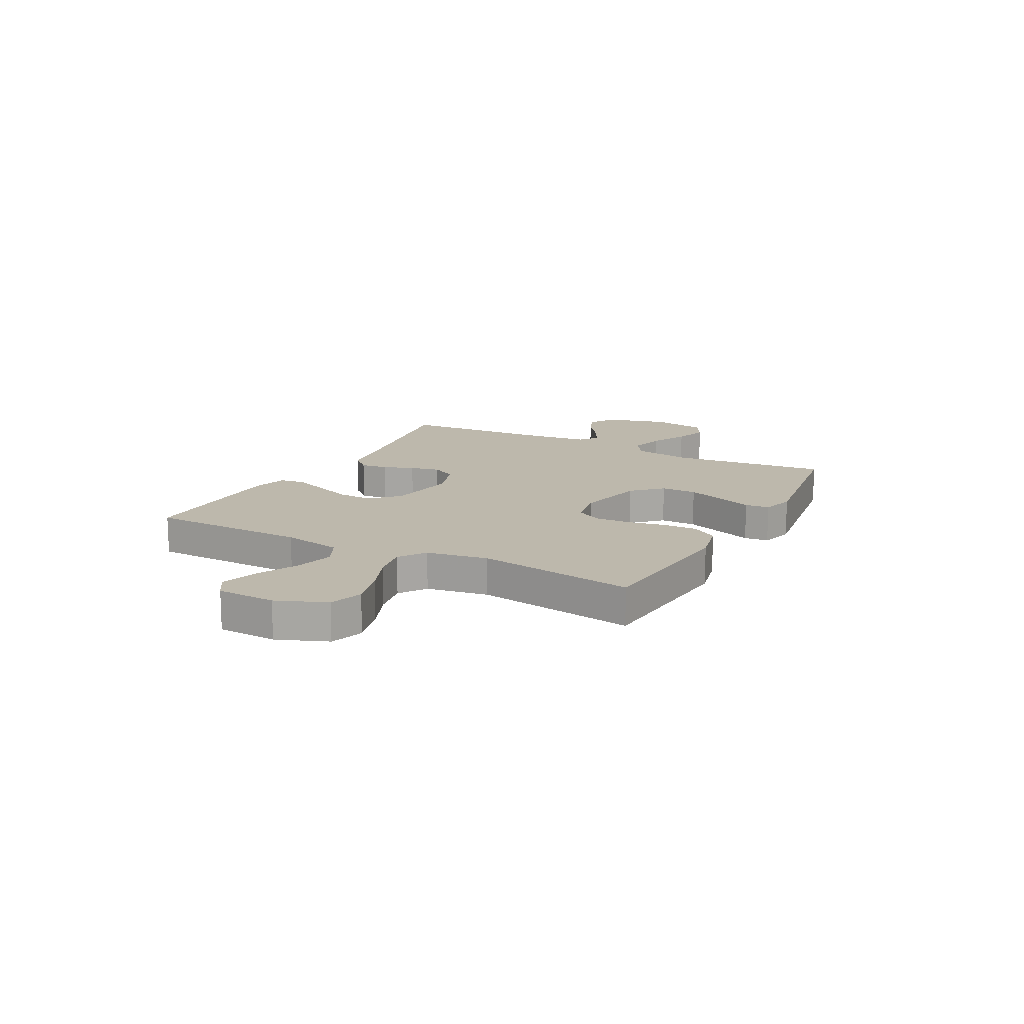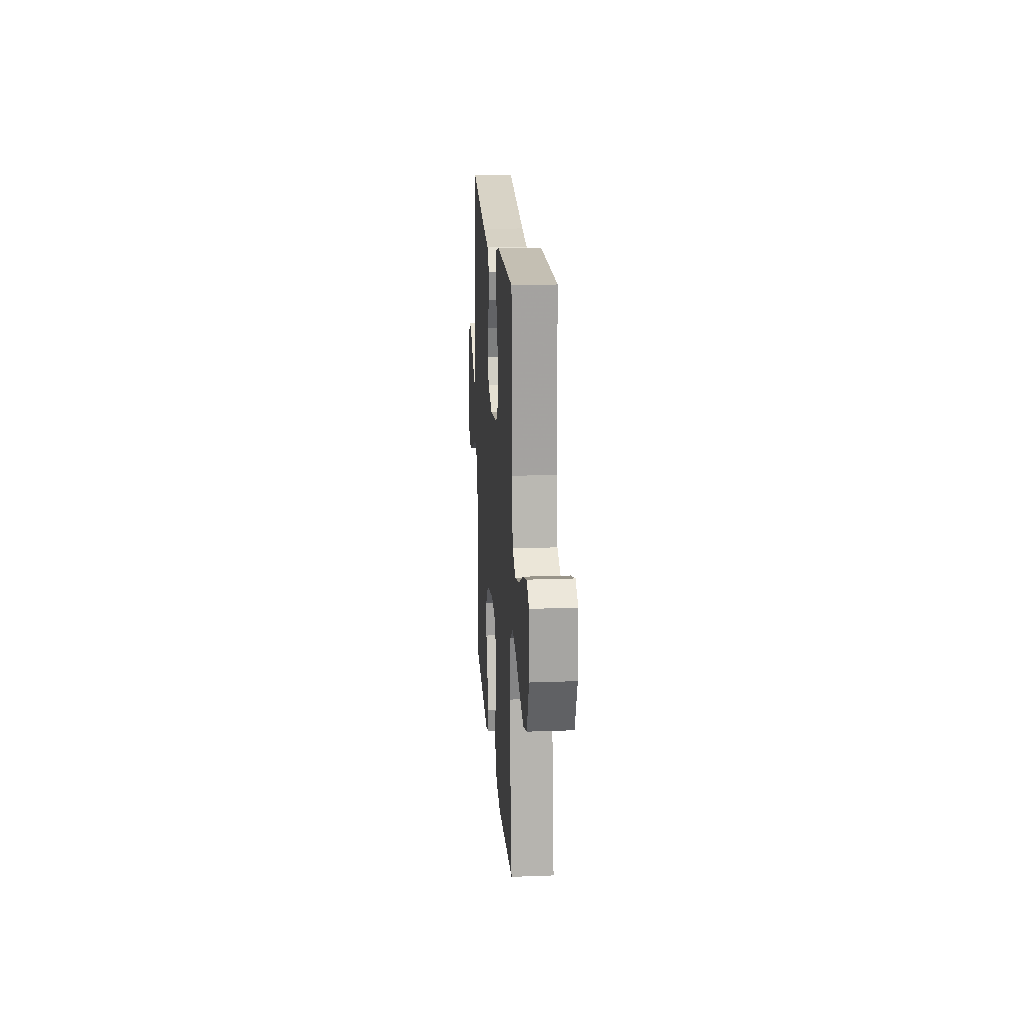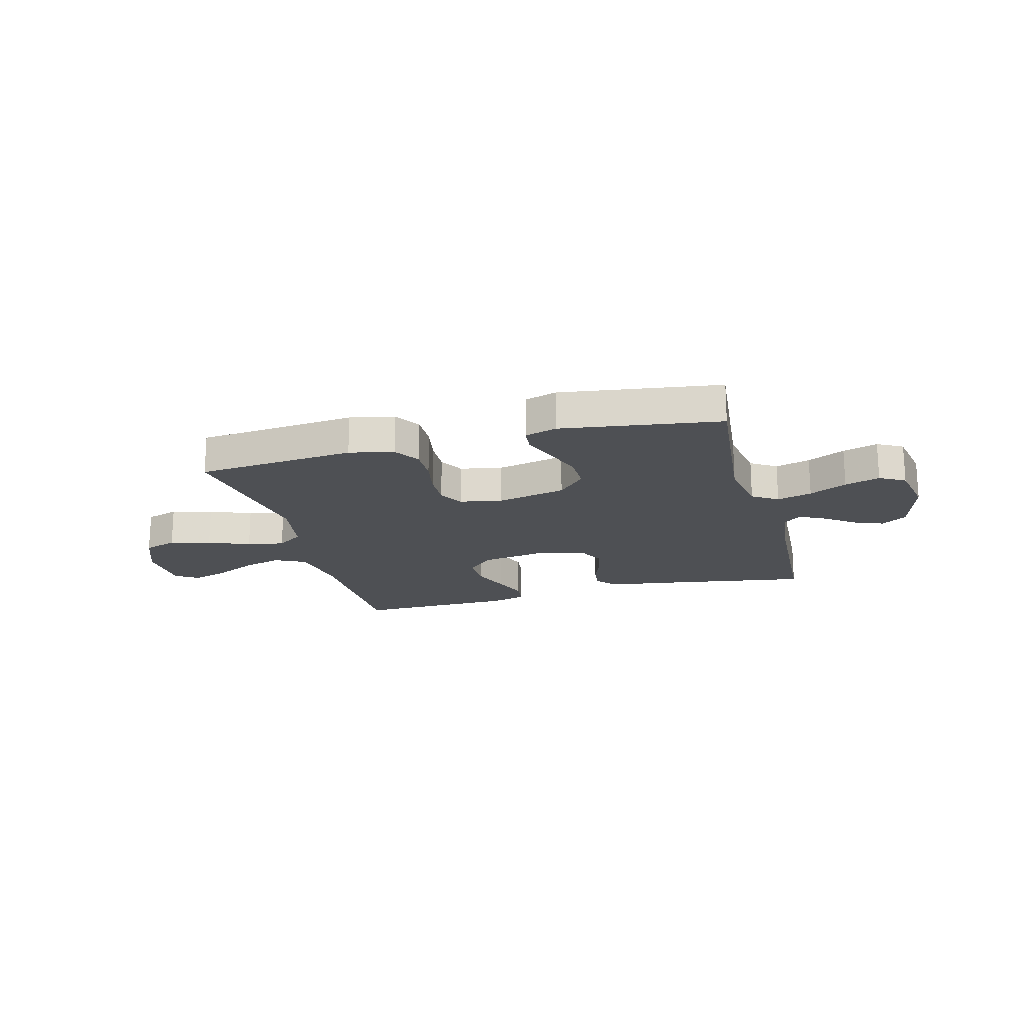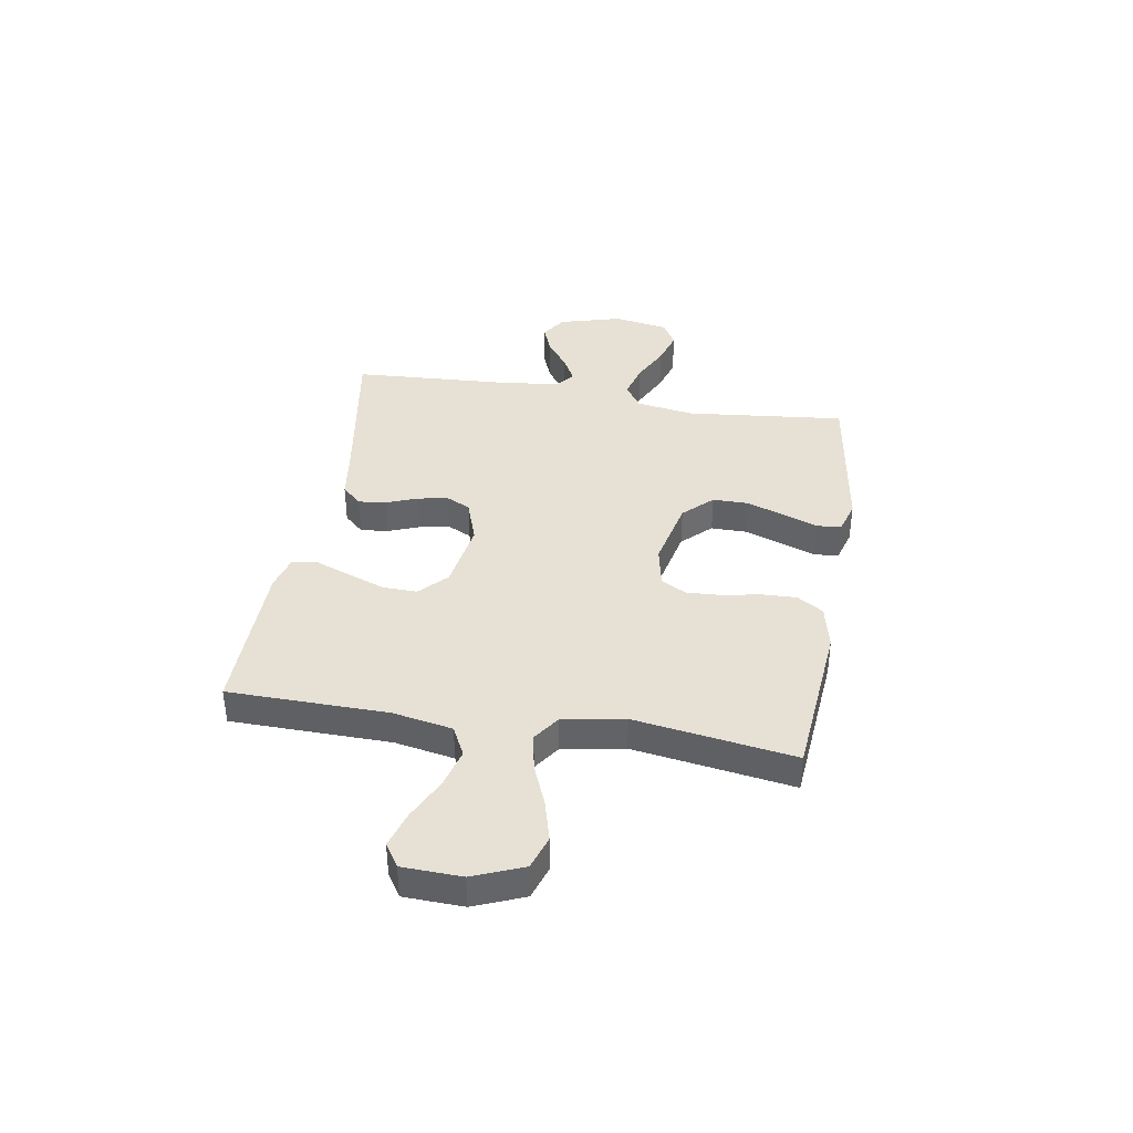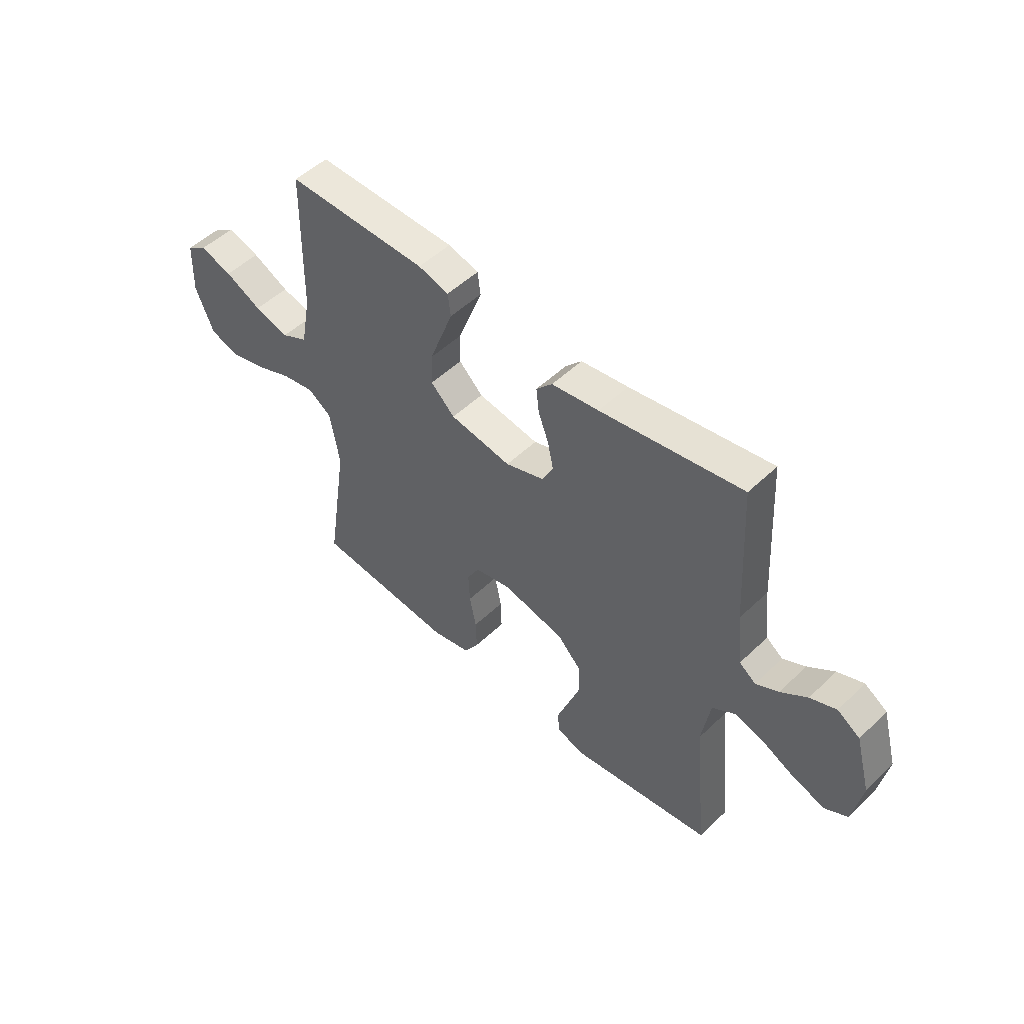
<metadata>
{"format":"obj","ext":"obj","renderer":"f3d","projection":"perspective","resolution":1024,"background":"white","views":[{"elev":14.8,"azim":118.0,"up":"+Y"},{"elev":18.6,"azim":85.9,"up":"+Z"},{"elev":-18.9,"azim":-164.9,"up":"+Y"},{"elev":39.0,"azim":99.4,"up":"+Y"},{"elev":50.8,"azim":-136.1,"up":"+Z"}]}
</metadata>
<code>
v -0.5 0.07 0.5
v -0.2 0.07 0.451
v -0.1 0.07 0.437
v -0.066 0.07 0.4
v -0.072 0.07 0.348
v -0.094 0.07 0.29
v -0.106 0.07 0.234
v -0.083 0.07 0.187
v 0 0.07 0.159
v 0.131 0.07 0.18
v 0.182 0.07 0.229
v 0.18 0.07 0.295
v 0.153 0.07 0.366
v 0.129 0.07 0.43
v 0.135 0.07 0.478
v 0.2 0.07 0.496
v 0.5 0.07 0.5
v 0.505 0.07 0.2
v 0.526 0.07 0.088
v 0.582 0.07 0.06
v 0.656 0.07 0.08
v 0.734 0.07 0.118
v 0.803 0.07 0.139
v 0.846 0.07 0.111
v 0.85 0.07 0
v 0.812 0.07 -0.094
v 0.749 0.07 -0.115
v 0.672 0.07 -0.094
v 0.594 0.07 -0.062
v 0.524 0.07 -0.049
v 0.474 0.07 -0.084
v 0.454 0.07 -0.2
v 0.5 0.07 -0.5
v 0.2 0.07 -0.527
v 0.116 0.07 -0.508
v 0.085 0.07 -0.459
v 0.087 0.07 -0.393
v 0.101 0.07 -0.322
v 0.104 0.07 -0.256
v 0.078 0.07 -0.209
v 0 0.07 -0.193
v -0.132 0.07 -0.222
v -0.184 0.07 -0.276
v -0.184 0.07 -0.344
v -0.158 0.07 -0.415
v -0.134 0.07 -0.48
v -0.139 0.07 -0.526
v -0.2 0.07 -0.544
v -0.5 0.07 -0.5
v -0.469 0.07 -0.2
v -0.487 0.07 -0.089
v -0.535 0.07 -0.058
v -0.601 0.07 -0.076
v -0.672 0.07 -0.111
v -0.738 0.07 -0.131
v -0.786 0.07 -0.104
v -0.805 0.07 0
v -0.772 0.07 0.119
v -0.724 0.07 0.15
v -0.669 0.07 0.128
v -0.613 0.07 0.087
v -0.565 0.07 0.062
v -0.53 0.07 0.088
v -0.517 0.07 0.2
v -0.5 0 0.5
v -0.2 0 0.451
v -0.1 0 0.437
v -0.066 0 0.4
v -0.072 0 0.348
v -0.094 0 0.29
v -0.106 0 0.234
v -0.083 0 0.187
v 0 0 0.159
v 0.131 0 0.18
v 0.182 0 0.229
v 0.18 0 0.295
v 0.153 0 0.366
v 0.129 0 0.43
v 0.135 0 0.478
v 0.2 0 0.496
v 0.5 0 0.5
v 0.505 0 0.2
v 0.526 0 0.088
v 0.582 0 0.06
v 0.656 0 0.08
v 0.734 0 0.118
v 0.803 0 0.139
v 0.846 0 0.111
v 0.85 0 0
v 0.812 0 -0.094
v 0.749 0 -0.115
v 0.672 0 -0.094
v 0.594 0 -0.062
v 0.524 0 -0.049
v 0.474 0 -0.084
v 0.454 0 -0.2
v 0.5 0 -0.5
v 0.2 0 -0.527
v 0.116 0 -0.508
v 0.085 0 -0.459
v 0.087 0 -0.393
v 0.101 0 -0.322
v 0.104 0 -0.256
v 0.078 0 -0.209
v 0 0 -0.193
v -0.132 0 -0.222
v -0.184 0 -0.276
v -0.184 0 -0.344
v -0.158 0 -0.415
v -0.134 0 -0.48
v -0.139 0 -0.526
v -0.2 0 -0.544
v -0.5 0 -0.5
v -0.469 0 -0.2
v -0.487 0 -0.089
v -0.535 0 -0.058
v -0.601 0 -0.076
v -0.672 0 -0.111
v -0.738 0 -0.131
v -0.786 0 -0.104
v -0.805 0 0
v -0.772 0 0.119
v -0.724 0 0.15
v -0.669 0 0.128
v -0.613 0 0.087
v -0.565 0 0.062
v -0.53 0 0.088
v -0.517 0 0.2
f 59 60 61
f 58 59 61
f 57 58 61
f 56 57 61
f 55 56 61
f 54 55 61
f 53 54 61
f 52 53 61 62
f 51 52 62 63
f 48 49 50
f 47 48 50
f 46 47 50
f 45 46 50
f 44 45 50 51
f 51 63 64
f 44 51 64
f 43 44 64
f 36 37 38
f 35 36 38
f 34 35 38
f 33 34 38
f 32 33 38
f 31 32 38 39
f 30 31 39 40
f 27 28 29
f 26 27 29
f 25 26 29
f 24 25 29
f 23 24 29
f 22 23 29
f 21 22 29
f 20 21 29 30
f 30 40 41
f 20 30 41
f 19 20 41
f 16 17 18
f 15 16 18
f 14 15 18
f 13 14 18
f 12 13 18
f 11 12 18 19
f 4 5 6
f 3 4 6
f 2 3 6
f 2 6 7
f 1 2 7
f 64 1 7
f 43 64 7
f 42 43 7
f 19 41 42
f 11 19 42
f 10 11 42
f 42 7 8
f 42 8 9
f 9 10 42
f 125 124 123
f 125 123 122
f 125 122 121
f 125 121 120
f 125 120 119
f 125 119 118
f 125 118 117
f 126 125 117 116
f 127 126 116 115
f 114 113 112
f 114 112 111
f 114 111 110
f 114 110 109
f 115 114 109 108
f 128 127 115
f 128 115 108
f 128 108 107
f 102 101 100
f 102 100 99
f 102 99 98
f 102 98 97
f 102 97 96
f 103 102 96 95
f 104 103 95 94
f 93 92 91
f 93 91 90
f 93 90 89
f 93 89 88
f 93 88 87
f 93 87 86
f 93 86 85
f 94 93 85 84
f 105 104 94
f 105 94 84
f 105 84 83
f 82 81 80
f 82 80 79
f 82 79 78
f 82 78 77
f 82 77 76
f 83 82 76 75
f 70 69 68
f 70 68 67
f 70 67 66
f 71 70 66
f 71 66 65
f 71 65 128
f 71 128 107
f 71 107 106
f 106 105 83
f 106 83 75
f 106 75 74
f 72 71 106
f 73 72 106
f 106 74 73
f 1 65 66 2
f 2 66 67 3
f 3 67 68 4
f 4 68 69 5
f 5 69 70 6
f 6 70 71 7
f 7 71 72 8
f 8 72 73 9
f 9 73 74 10
f 10 74 75 11
f 11 75 76 12
f 12 76 77 13
f 13 77 78 14
f 14 78 79 15
f 15 79 80 16
f 16 80 81 17
f 17 81 82 18
f 18 82 83 19
f 19 83 84 20
f 20 84 85 21
f 21 85 86 22
f 22 86 87 23
f 23 87 88 24
f 24 88 89 25
f 25 89 90 26
f 26 90 91 27
f 27 91 92 28
f 28 92 93 29
f 29 93 94 30
f 30 94 95 31
f 31 95 96 32
f 32 96 97 33
f 33 97 98 34
f 34 98 99 35
f 35 99 100 36
f 36 100 101 37
f 37 101 102 38
f 38 102 103 39
f 39 103 104 40
f 40 104 105 41
f 41 105 106 42
f 42 106 107 43
f 43 107 108 44
f 44 108 109 45
f 45 109 110 46
f 46 110 111 47
f 47 111 112 48
f 48 112 113 49
f 49 113 114 50
f 50 114 115 51
f 51 115 116 52
f 52 116 117 53
f 53 117 118 54
f 54 118 119 55
f 55 119 120 56
f 56 120 121 57
f 57 121 122 58
f 58 122 123 59
f 59 123 124 60
f 60 124 125 61
f 61 125 126 62
f 62 126 127 63
f 63 127 128 64
f 64 128 65 1

</code>
